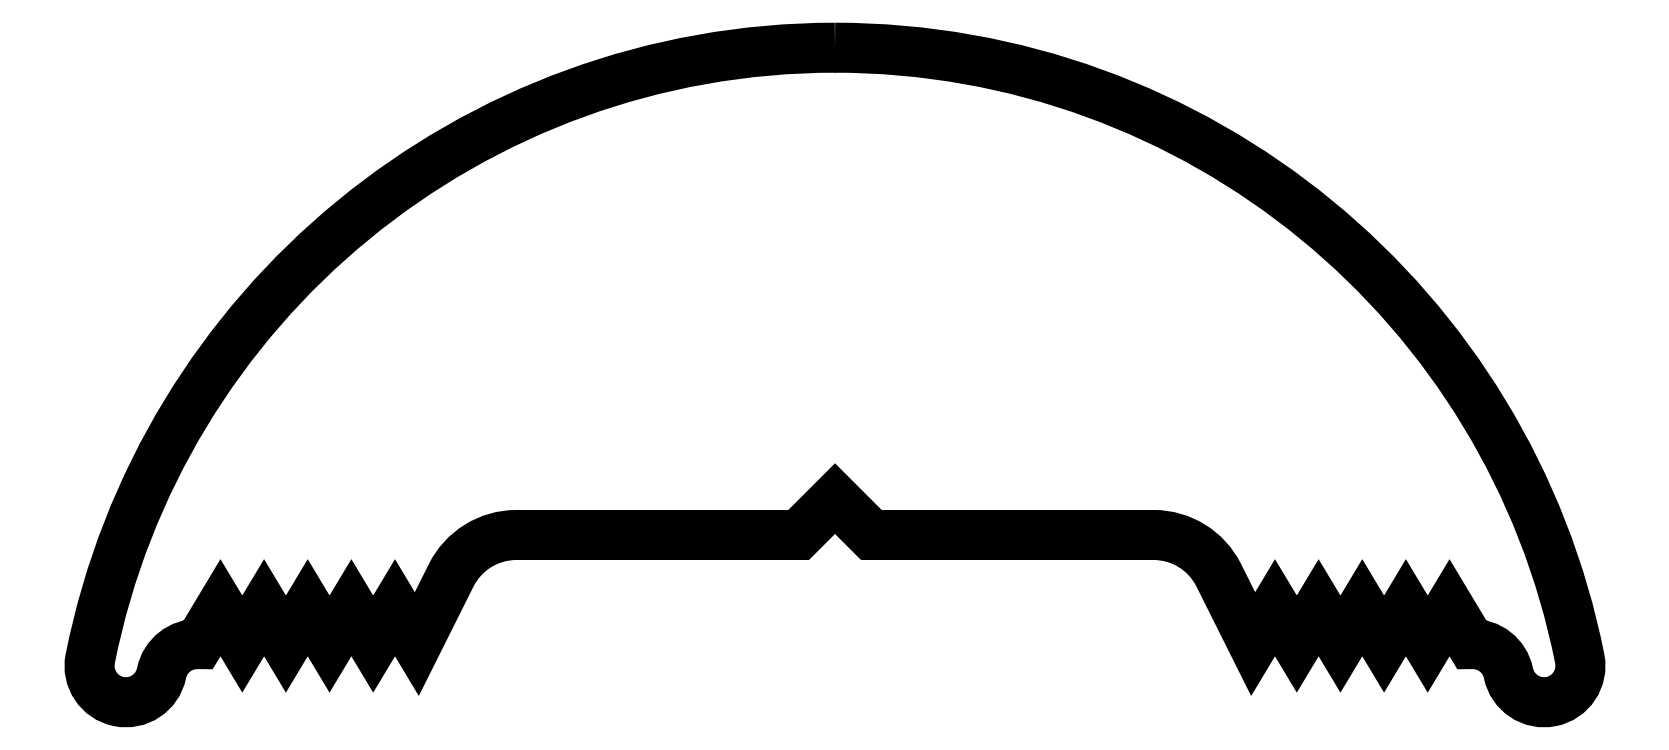
<metadata>
{"format":"dxf","ext":"dxf","renderer":"ezdxf+matplotlib","layout":"modelspace","background":"white","min_lineweight":24,"dpi":150}
</metadata>
<code>
0
SECTION
2
ENTITIES
0
POLYLINE
8
ANA
66
     1
10
0
20
0
30
0
70
     1
0
VERTEX
8
ANA
10
183.6
20
237.5
30
0
42
-0.3577
0
VERTEX
8
ANA
10
193.9
20
229.1
30
0
42
-0.9976
0
VERTEX
8
ANA
10
192.9
20
228.9
30
0
42
0.3677
0
VERTEX
8
ANA
10
192.4
20
229.3
30
0
0
VERTEX
8
ANA
10
192.1
20
229.8
30
0
0
VERTEX
8
ANA
10
191.8
20
229.3
30
0
0
VERTEX
8
ANA
10
191.5
20
229.8
30
0
0
VERTEX
8
ANA
10
191.2
20
229.3
30
0
0
VERTEX
8
ANA
10
190.9
20
229.8
30
0
0
VERTEX
8
ANA
10
190.6
20
229.3
30
0
0
VERTEX
8
ANA
10
190.3
20
229.8
30
0
0
VERTEX
8
ANA
10
190
20
229.3
30
0
0
VERTEX
8
ANA
10
189.7
20
229.8
30
0
0
VERTEX
8
ANA
10
189.4
20
229.3
30
0
0
VERTEX
8
ANA
10
188.9
20
230.3
30
0
42
0.2841
0
VERTEX
8
ANA
10
188
20
230.8
30
0
0
VERTEX
8
ANA
10
184.1
20
230.8
30
0
0
VERTEX
8
ANA
10
183.6
20
231.3
30
0
0
VERTEX
8
ANA
10
183.1
20
230.8
30
0
0
VERTEX
8
ANA
10
179.2
20
230.8
30
0
42
0.2841
0
VERTEX
8
ANA
10
178.3
20
230.3
30
0
0
VERTEX
8
ANA
10
177.9
20
229.3
30
0
0
VERTEX
8
ANA
10
177.6
20
229.8
30
0
0
VERTEX
8
ANA
10
177.3
20
229.3
30
0
0
VERTEX
8
ANA
10
177
20
229.8
30
0
0
VERTEX
8
ANA
10
176.7
20
229.3
30
0
0
VERTEX
8
ANA
10
176.4
20
229.8
30
0
0
VERTEX
8
ANA
10
176.1
20
229.3
30
0
0
VERTEX
8
ANA
10
175.8
20
229.8
30
0
0
VERTEX
8
ANA
10
175.5
20
229.3
30
0
0
VERTEX
8
ANA
10
175.2
20
229.8
30
0
0
VERTEX
8
ANA
10
174.9
20
229.3
30
0
42
0.3677
0
VERTEX
8
ANA
10
174.4
20
228.9
30
0
42
-0.9976
0
VERTEX
8
ANA
10
173.4
20
229.1
30
0
42
-0.3577
0
SEQEND
8
ANA
0
ENDSEC
0
EOF

</code>
